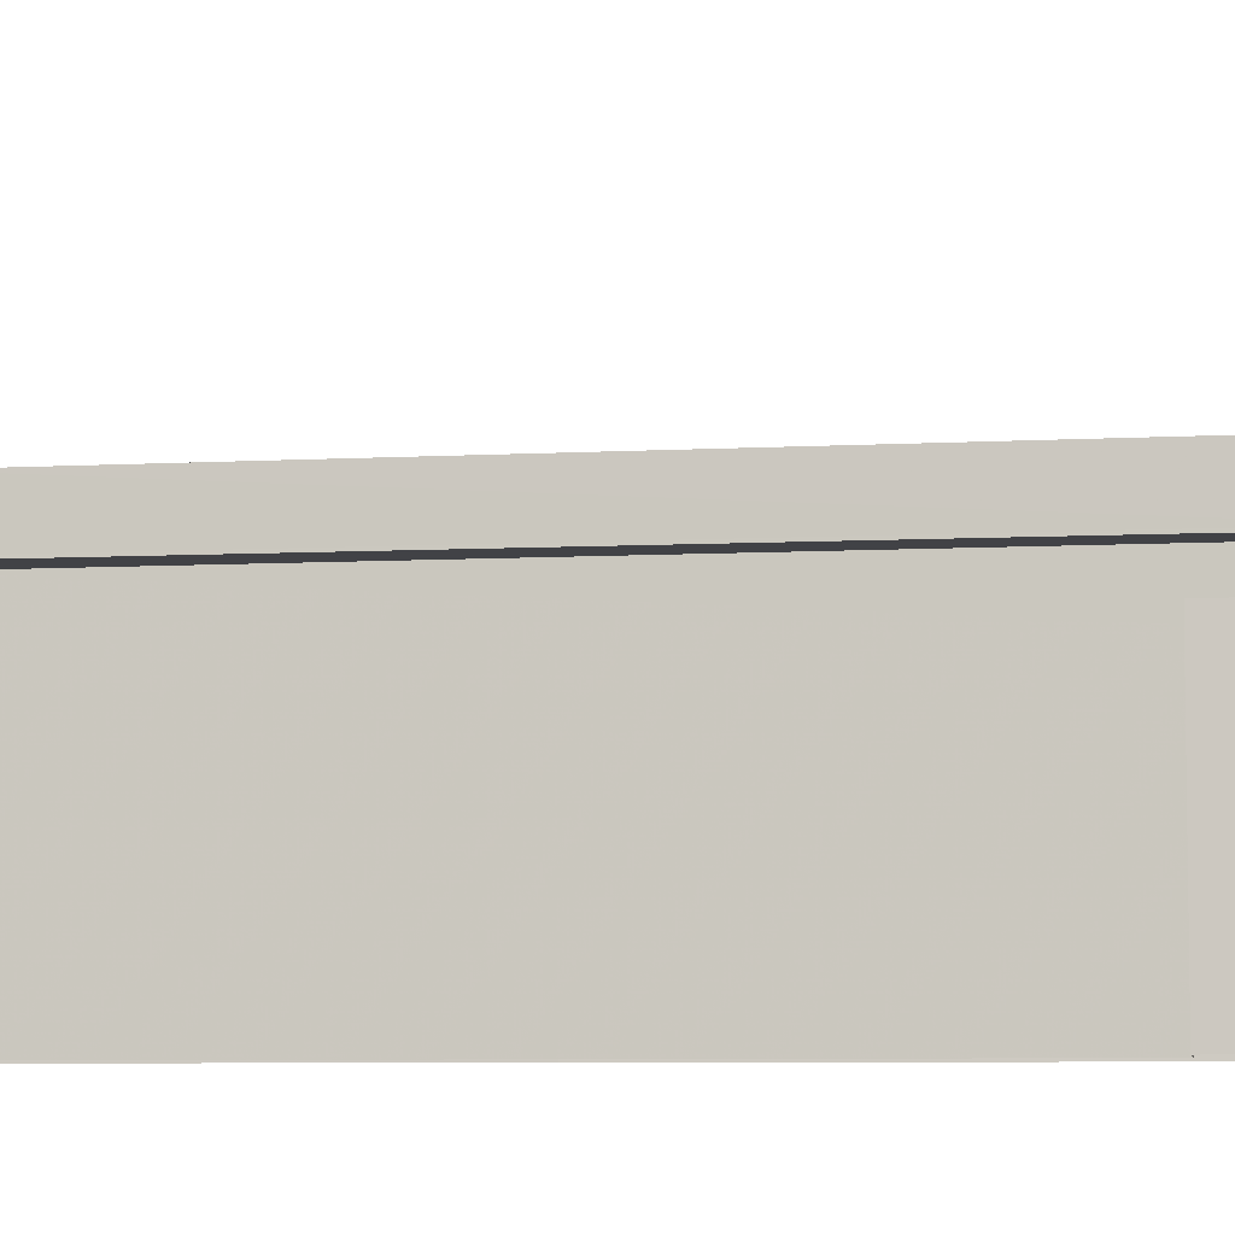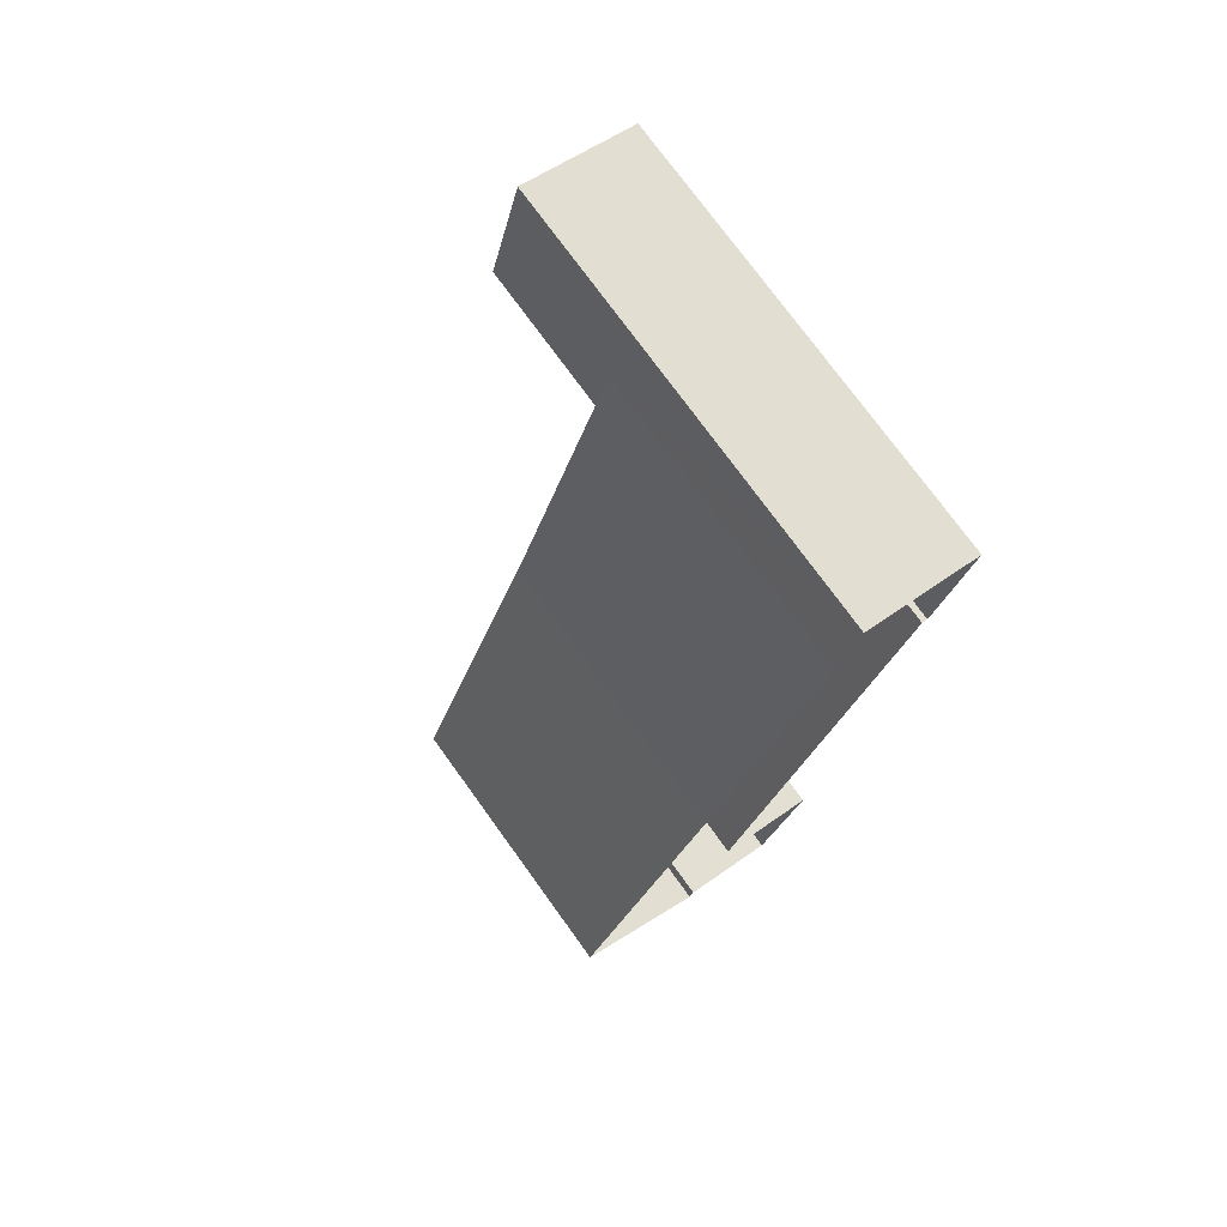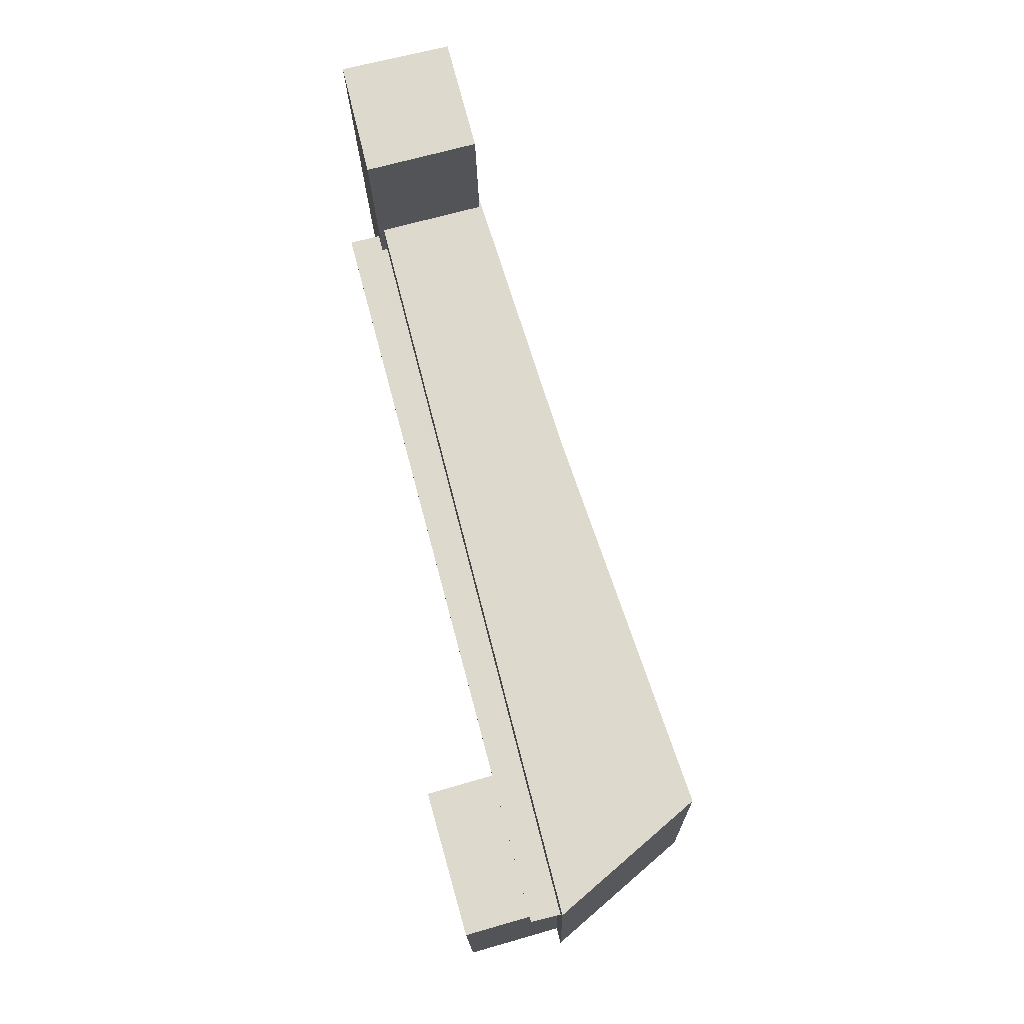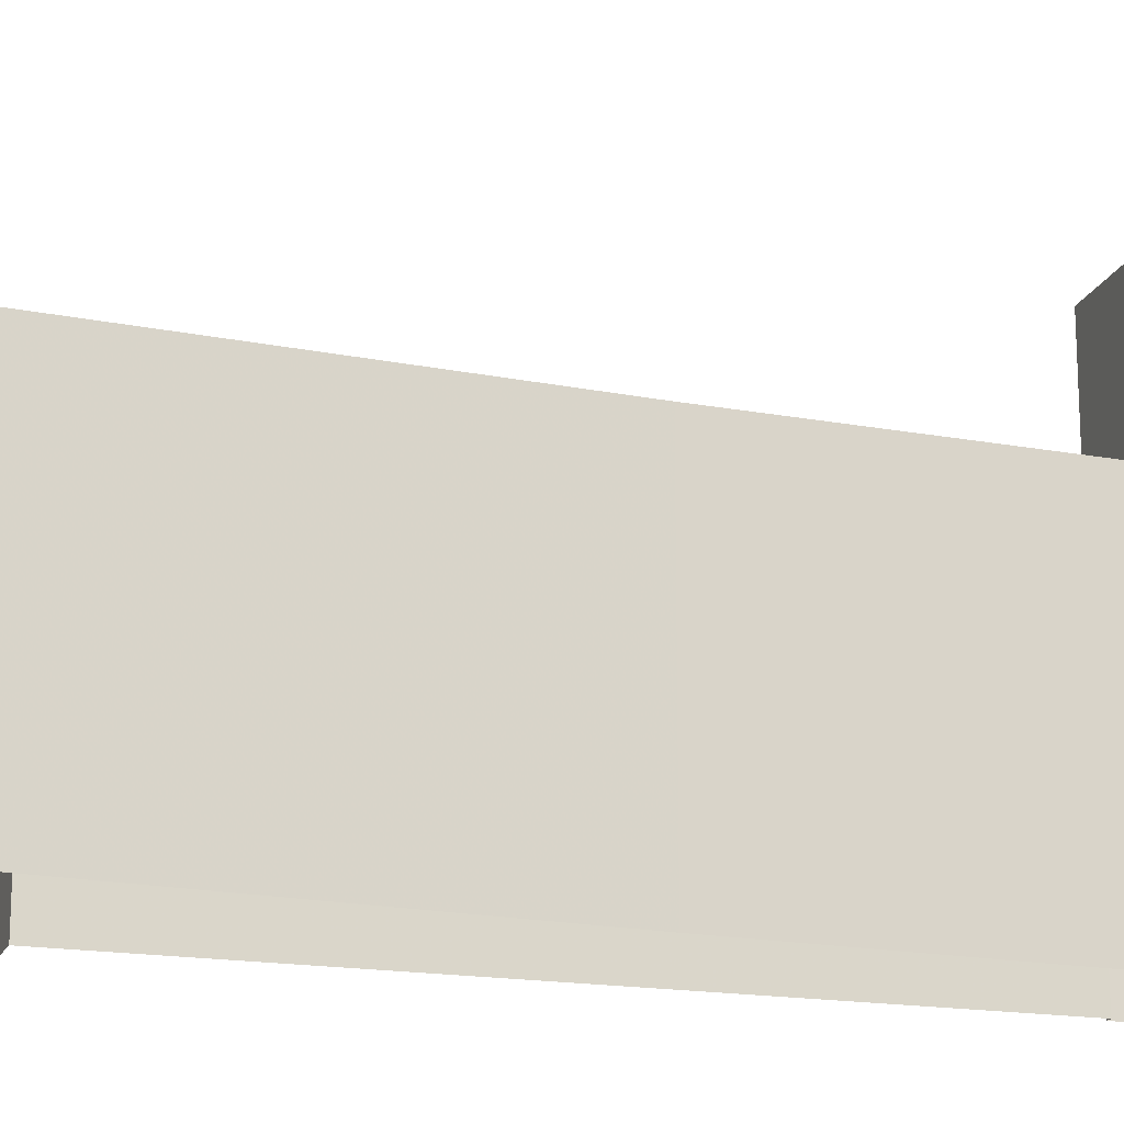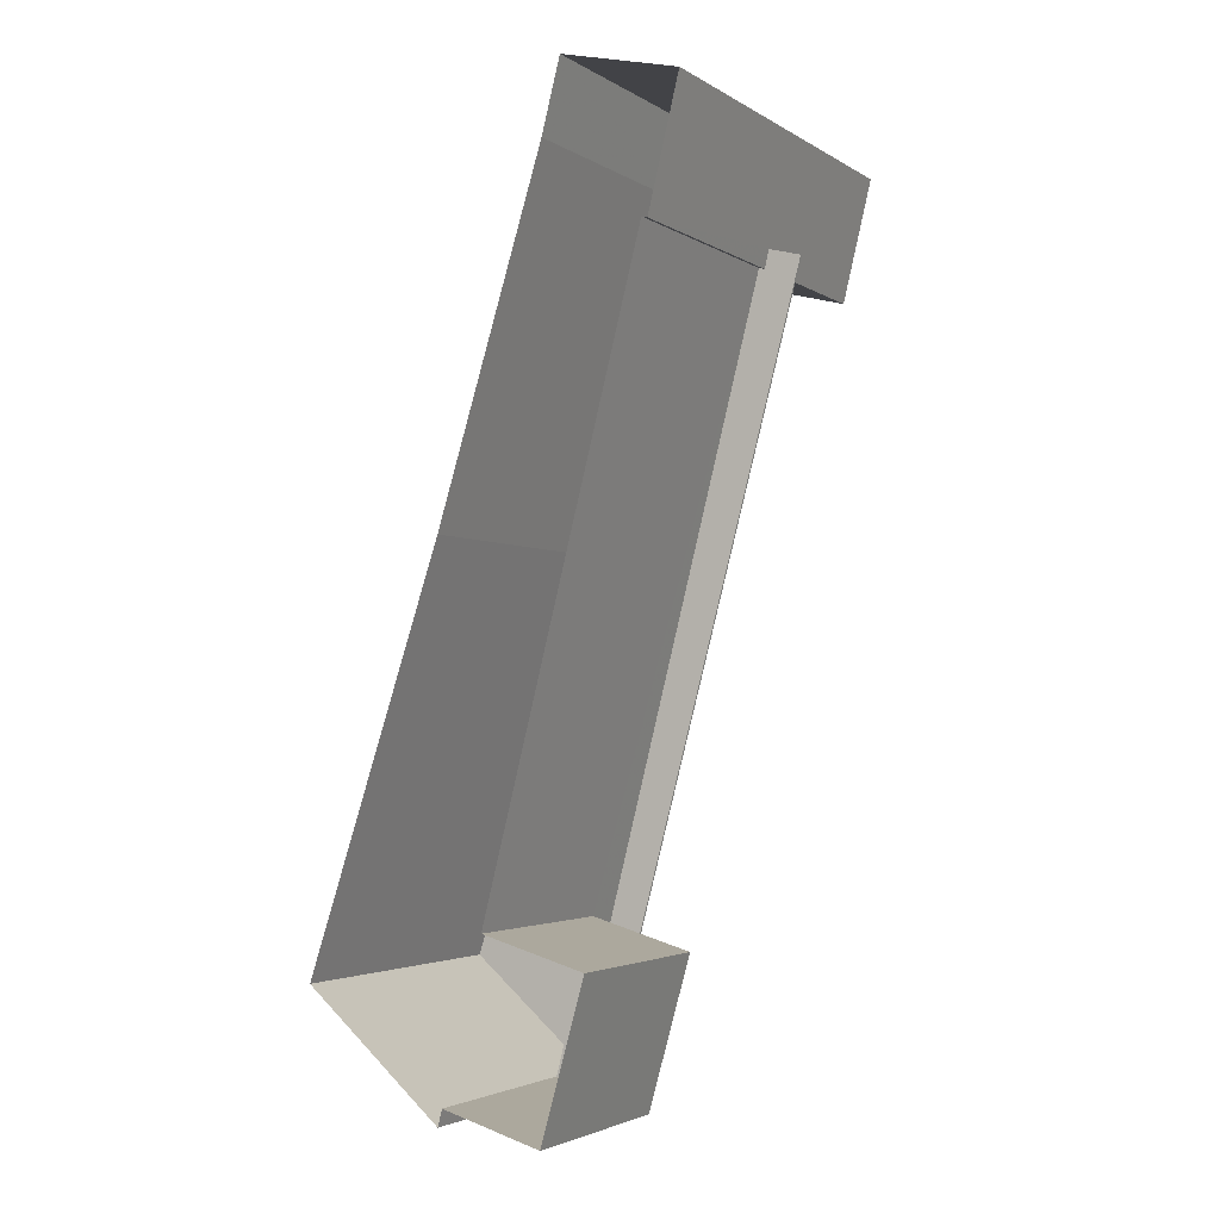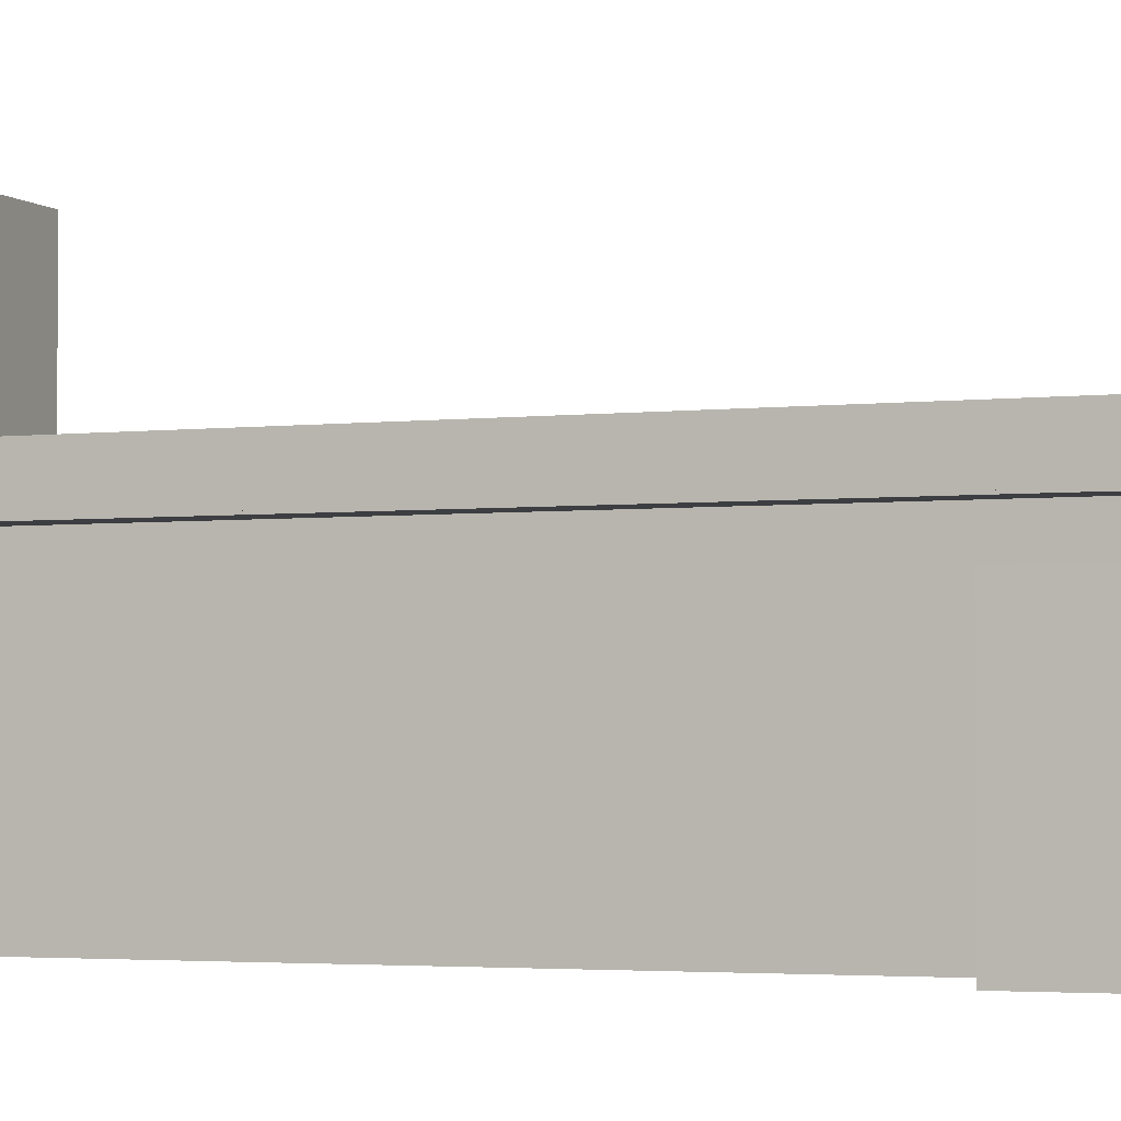
<metadata>
{"format":"obj","ext":"obj","renderer":"f3d","projection":"perspective","resolution":1024,"background":"white","views":[{"elev":-6.6,"azim":-65.9,"up":"+Z"},{"elev":75.3,"azim":144.1,"up":"+Y"},{"elev":-18.3,"azim":1.0,"up":"+Y"},{"elev":-18.5,"azim":87.2,"up":"+Z"},{"elev":-3.0,"azim":-152.0,"up":"+Y"},{"elev":-3.0,"azim":-52.9,"up":"+Z"}]}
</metadata>
<code>
v -1.197e+04 -3.483e+04 34.78
v -1.197e+04 -3.481e+04 34.78
v -1.196e+04 -3.483e+04 34.78
v -1.197e+04 -3.478e+04 34.77
v -1.197e+04 -3.478e+04 34.77
v -1.198e+04 -3.478e+04 34.77
v -1.197e+04 -3.484e+04 34.78
v -1.197e+04 -3.484e+04 34.78
v -1.198e+04 -3.479e+04 34.77
v -1.198e+04 -3.479e+04 34.77
v -1.198e+04 -3.483e+04 34.78
v -1.197e+04 -3.484e+04 34.78
v -1.198e+04 -3.479e+04 50.96
v -1.198e+04 -3.479e+04 50.96
v -1.198e+04 -3.479e+04 50.96
v -1.197e+04 -3.484e+04 50.96
v -1.197e+04 -3.484e+04 50.96
v -1.198e+04 -3.479e+04 50.96
v -1.197e+04 -3.484e+04 48.36
v -1.197e+04 -3.483e+04 48.36
v -1.198e+04 -3.483e+04 48.36
v -1.197e+04 -3.484e+04 48.36
v -1.197e+04 -3.481e+04 54.37
v -1.198e+04 -3.479e+04 54.37
v -1.197e+04 -3.484e+04 54.37
v -1.196e+04 -3.483e+04 54.37
v -1.197e+04 -3.479e+04 54.37
v -1.197e+04 -3.478e+04 54.37
v -1.197e+04 -3.479e+04 64.11
v -1.198e+04 -3.478e+04 64.11
v -1.198e+04 -3.479e+04 64.11
v -1.197e+04 -3.478e+04 64.11
v -1.198e+04 -3.479e+04 51.11
v -1.197e+04 -3.484e+04 51.11
v -1.197e+04 -3.484e+04 51.11
v -1.198e+04 -3.479e+04 51.11
v -1.198e+04 -3.479e+04 51.11
v -1.198e+04 -3.479e+04 51.11
f 1 2 3
f 4 5 6
f 3 7 8
f 9 5 2
f 6 9 10
f 11 8 12
f 1 8 11
f 1 9 2
f 1 3 8
f 9 6 5
f 13 14 15
f 13 15 16
f 15 17 16
f 15 18 17
f 19 20 21
f 22 19 21
f 23 24 25
f 25 26 23
f 27 24 23
f 28 27 23
f 29 30 31
f 29 32 30
f 33 34 35
f 35 36 33
f 37 34 33
f 38 37 33
f 21 1 11
f 21 20 1
f 8 19 22
f 12 8 22
f 21 11 12
f 22 21 12
f 18 9 20
f 35 24 36
f 24 35 25
f 20 9 1
f 18 20 17
f 7 25 17
f 17 25 35
f 19 8 7
f 20 19 17
f 19 7 17
f 28 23 2
f 5 28 2
f 23 3 2
f 23 26 3
f 7 26 25
f 7 3 26
f 15 14 10
f 10 14 6
f 31 30 38
f 33 31 38
f 14 30 6
f 38 30 14
f 30 32 4
f 6 30 4
f 29 28 32
f 32 28 4
f 29 27 28
f 4 28 5
f 9 15 10
f 9 18 15
f 33 24 31
f 31 24 29
f 33 36 24
f 29 24 27
f 35 34 16
f 17 35 16
f 34 37 13
f 16 34 13
f 38 13 37
f 38 14 13

</code>
